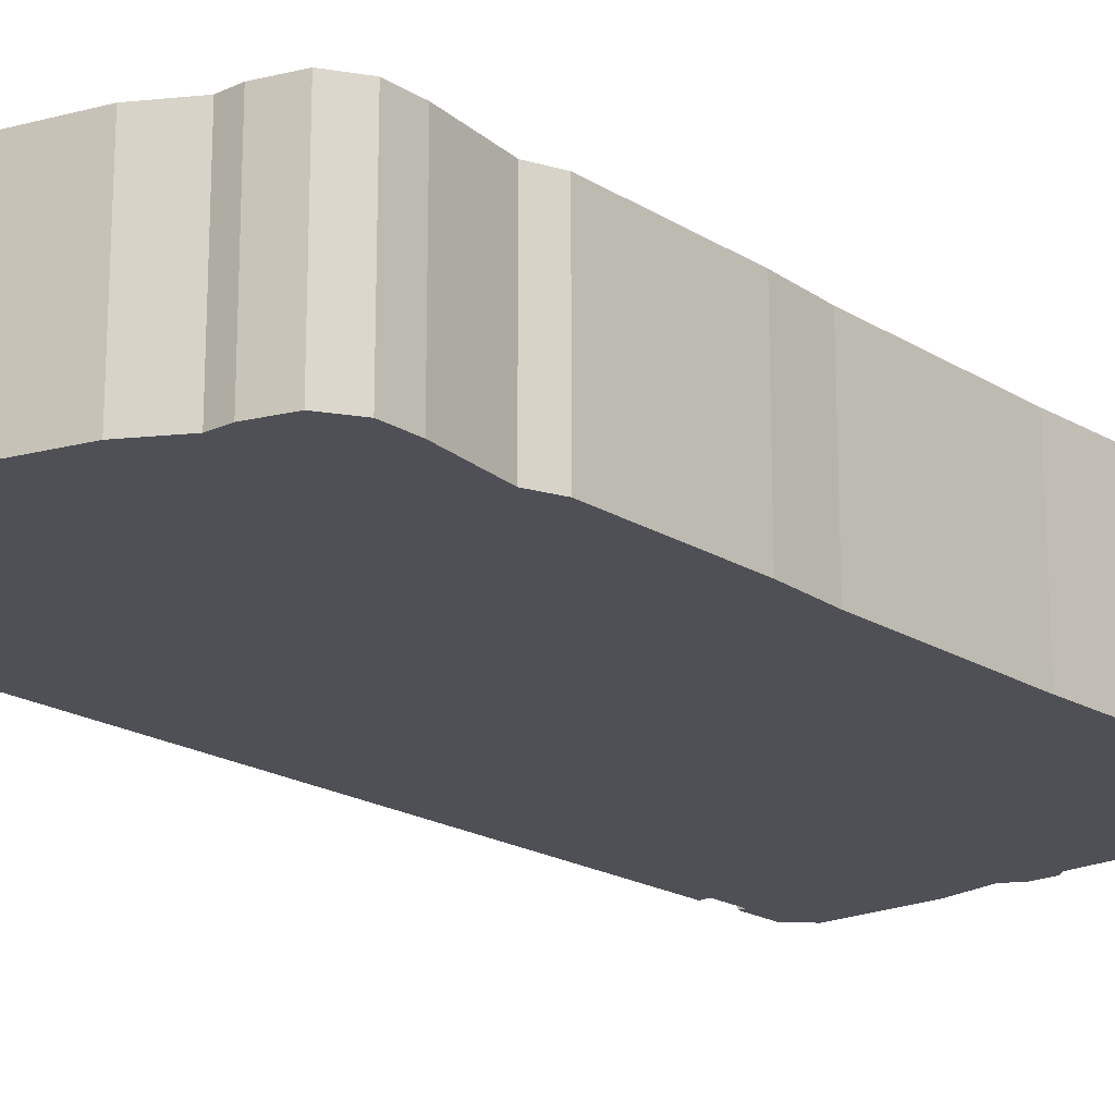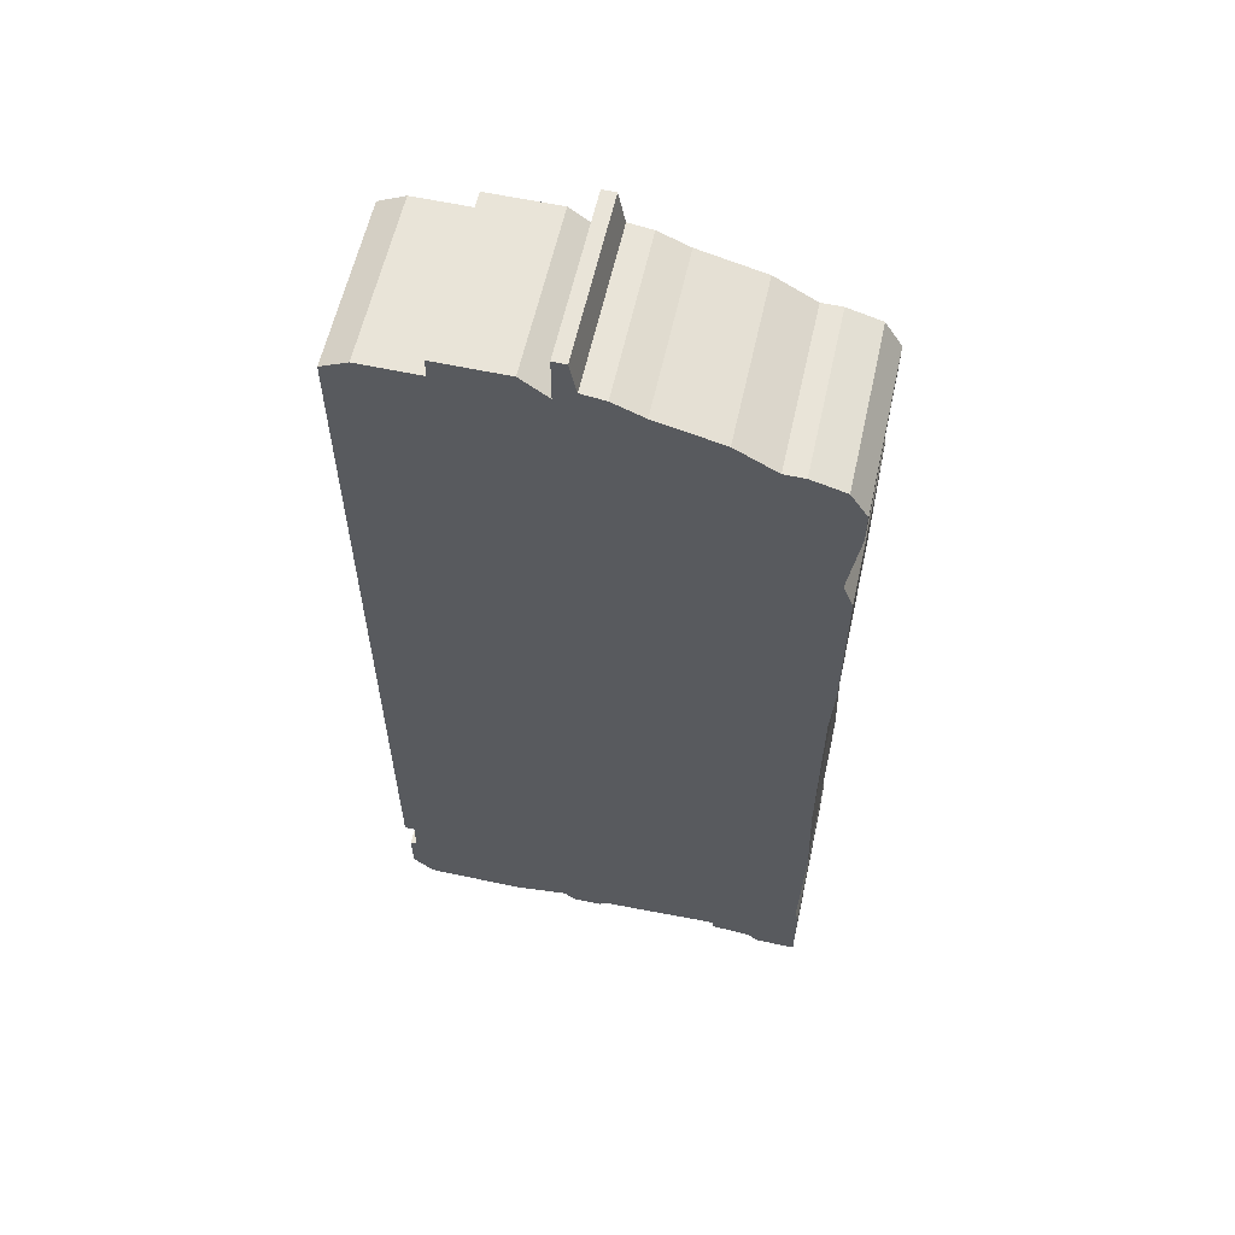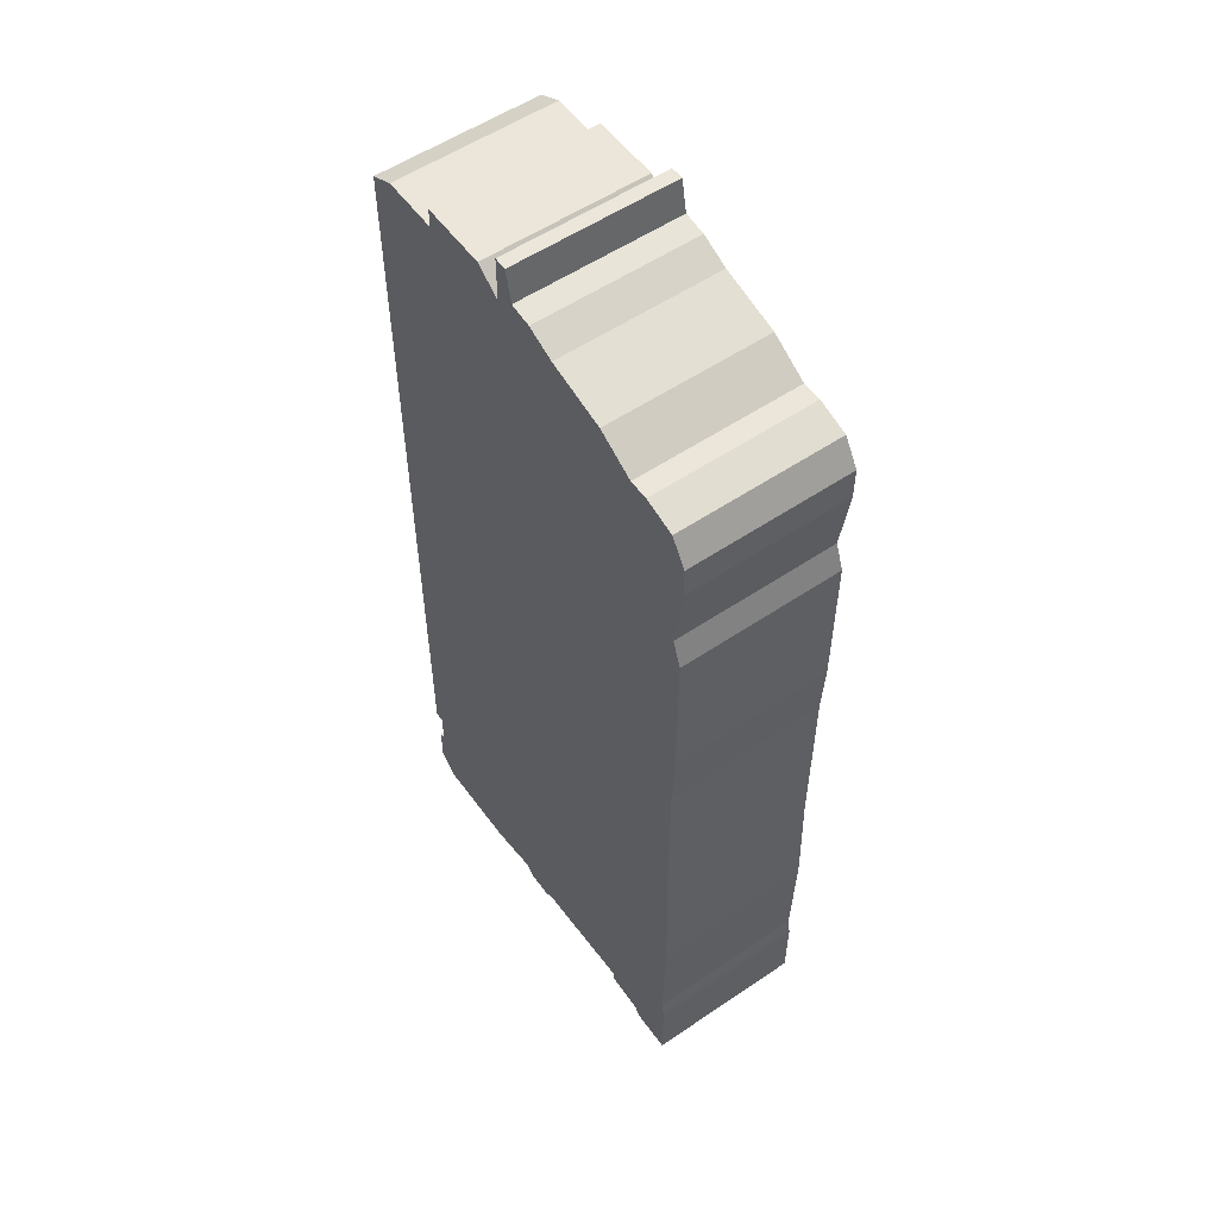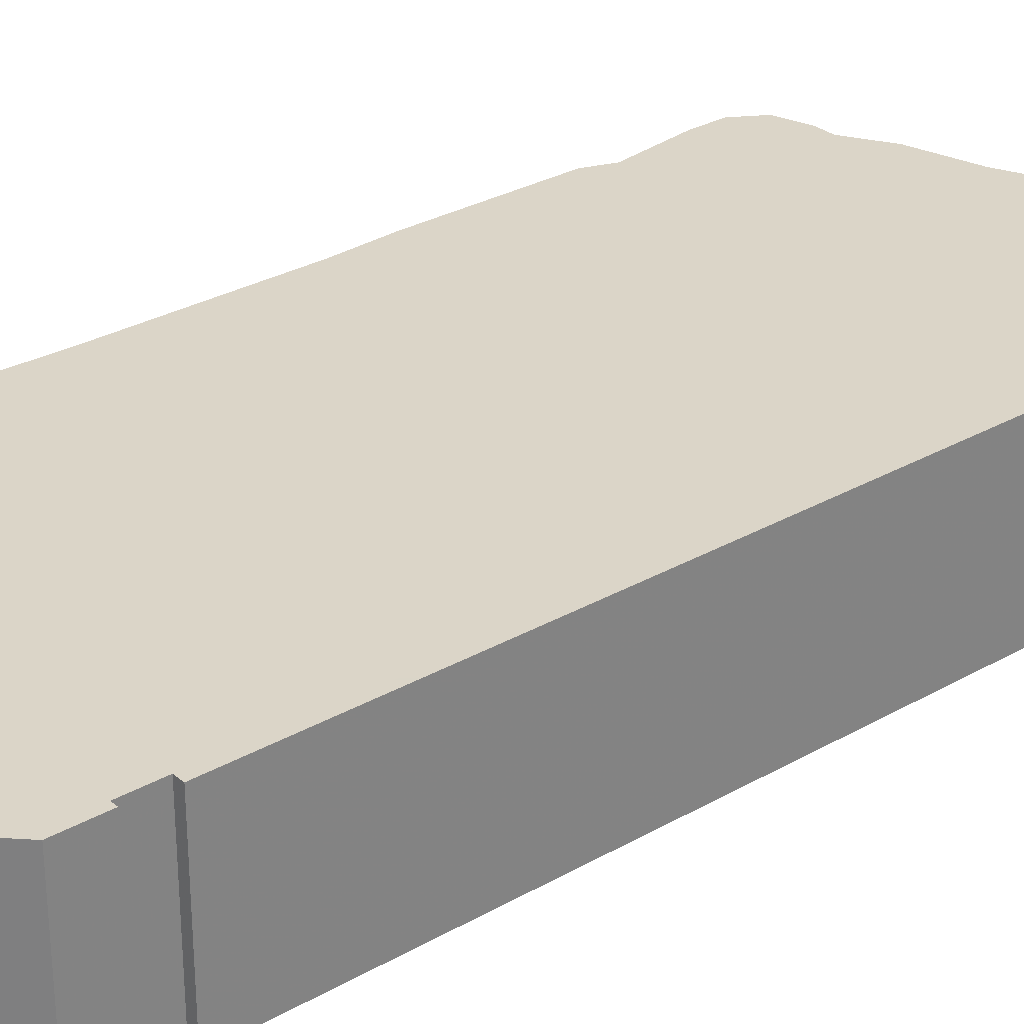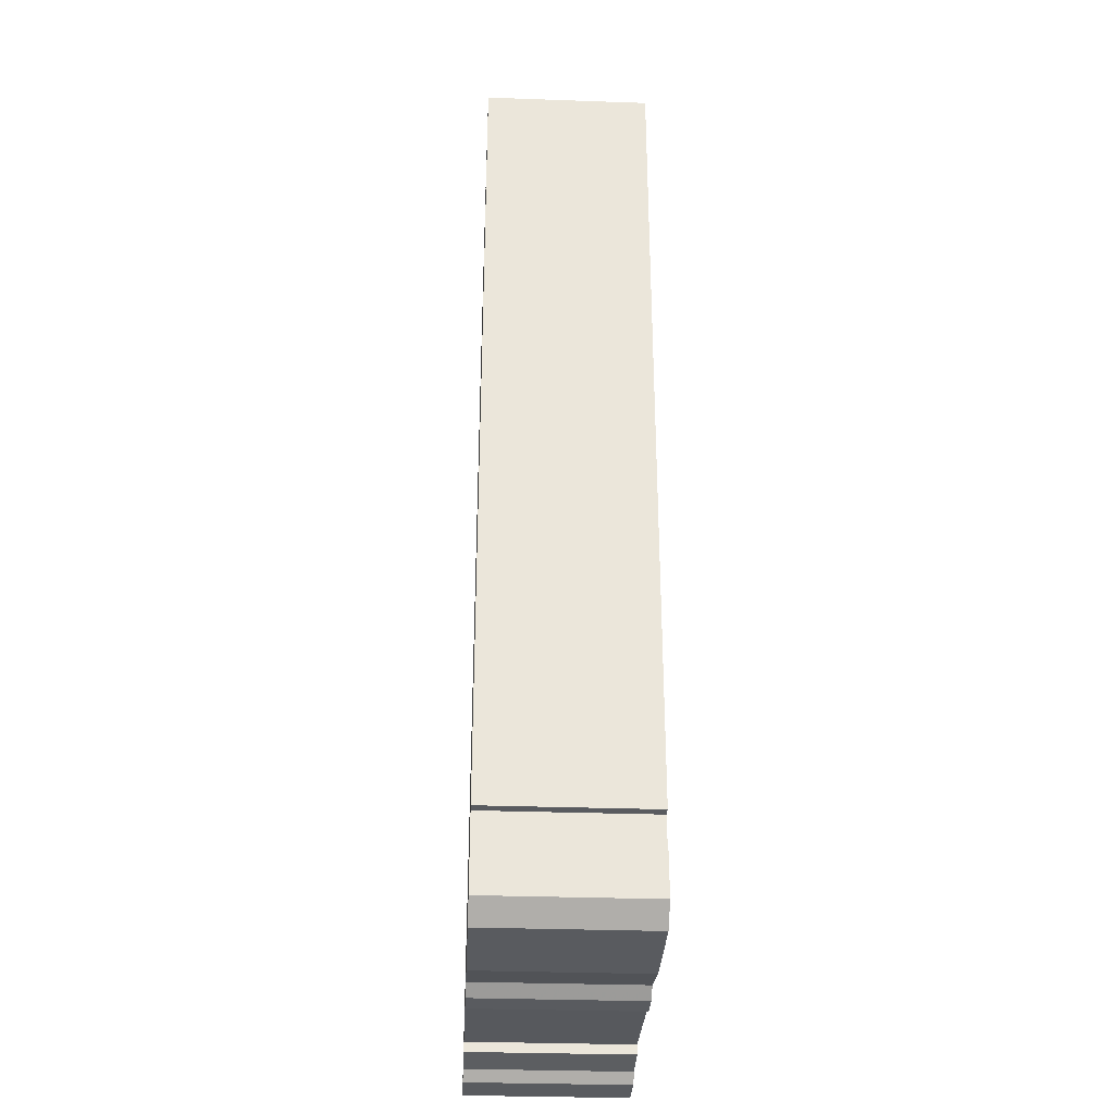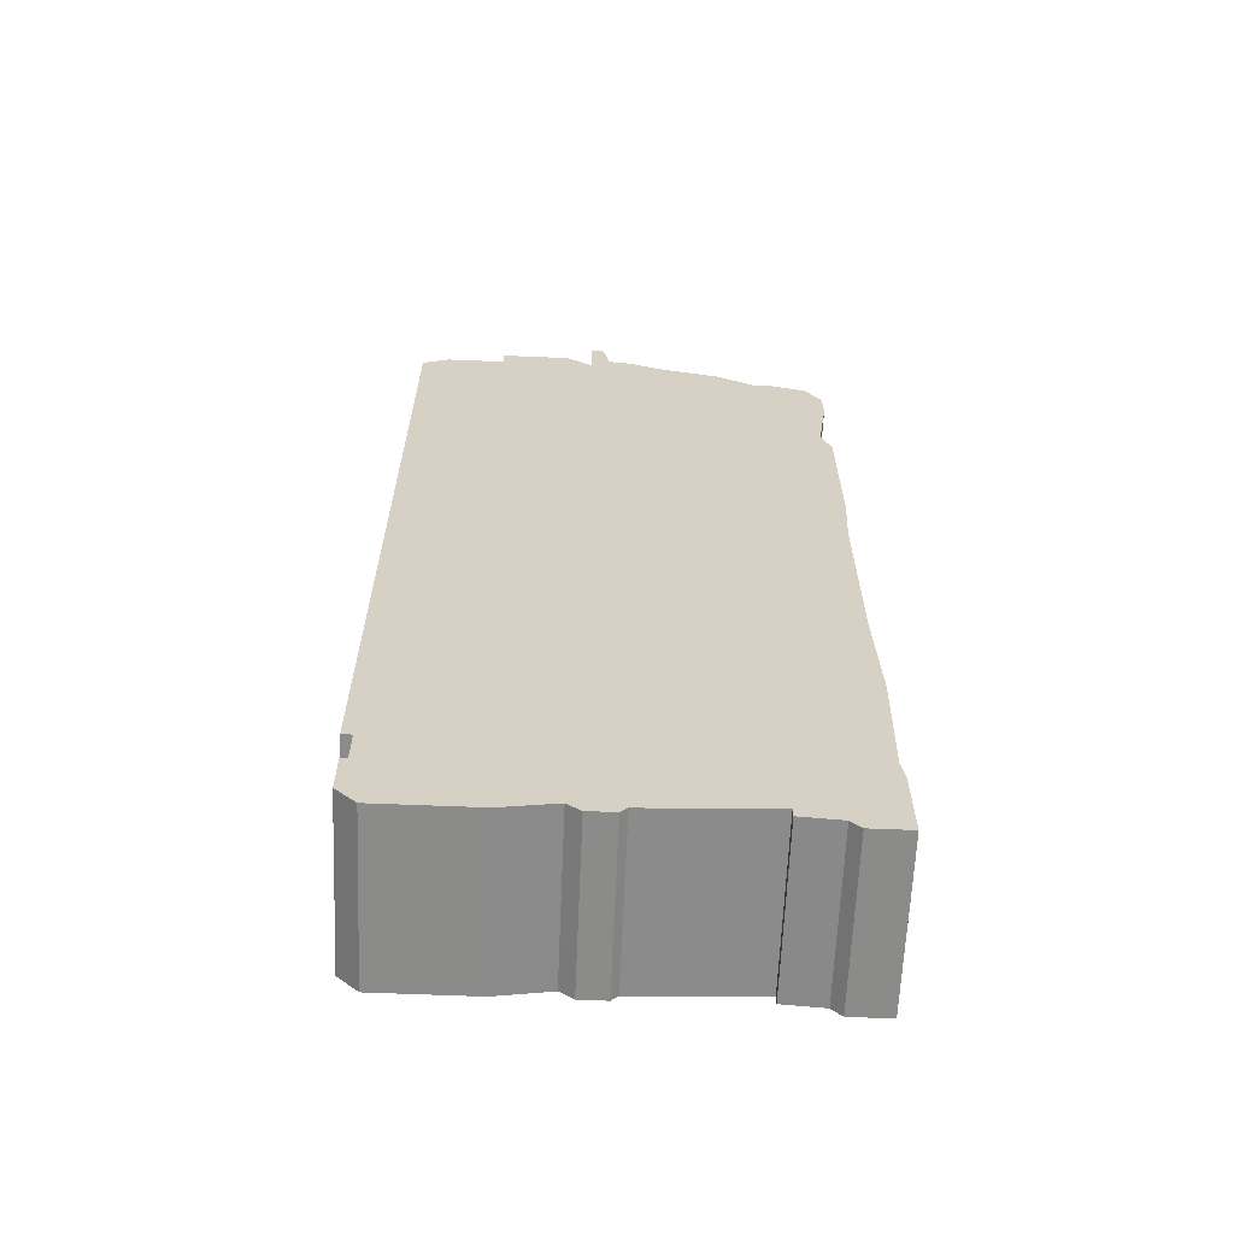
<metadata>
{"format":"obj","ext":"obj","renderer":"f3d","projection":"perspective","resolution":1024,"background":"white","views":[{"elev":-19.4,"azim":-139.1,"up":"+Z"},{"elev":59.8,"azim":-167.5,"up":"+Y"},{"elev":55.2,"azim":-125.5,"up":"+Y"},{"elev":29.5,"azim":50.0,"up":"+Z"},{"elev":-32.6,"azim":87.2,"up":"+Y"},{"elev":-63.7,"azim":177.6,"up":"+Y"}]}
</metadata>
<code>
g sbg_cityforest_sf_graybuilding27
v 0.05 2.89 0
v -0.02 2.88 0
v -0.11 2.84 0
v -0.3 2.79 0
v -0.42 2.72 0
v -0.48 2.72 0
v -0.58 2.69 0
v -0.63 2.61 0
v -0.63 2.51 0
v -0.6 2.29 0
v -0.63 2.21 0
v -0.63 1.75 0
v -0.62 1.57 0
v -0.62 1 0
v -0.63 0.68 0
v -0.63 0.64 0
v -0.62 0.29 0
v -0.63 0.23 0
v -0.63 0 0
v -0.51 0 0
v -0.48 0.03 0
v -0.36 0.04 0
v -0.36 0.07 0
v -0 0.05 0
v 0.02 0.03 0
v 0.1 0.03 0
v 0.14 0.06 0
v 0.3 0.03 0
v 0.59 0.03 0
v 0.65 0.09 0
v 0.65 0.22 0
v 0.63 0.22 0
v 0.63 0.33 0
v 0.66 0.33 0
v 0.66 2.81 0
v 0.58 2.85 0
v 0.4 2.85 0
v 0.4 2.91 0
v 0.19 2.91 0
v 0.11 2.85 0
v 0.11 2.99 0
v 0.07 2.99 0
v 0.05 2.89 0.5
v -0.02 2.88 0.5
v -0.11 2.84 0.5
v -0.3 2.79 0.5
v -0.42 2.72 0.5
v -0.48 2.72 0.5
v -0.58 2.69 0.5
v -0.63 2.61 0.5
v -0.63 2.51 0.5
v -0.6 2.29 0.5
v -0.63 2.21 0.5
v -0.63 1.75 0.5
v -0.62 1.57 0.5
v -0.62 1 0.5
v -0.63 0.68 0.5
v -0.63 0.64 0.5
v -0.62 0.29 0.5
v -0.63 0.23 0.5
v -0.63 0 0.5
v -0.51 0 0.5
v -0.48 0.03 0.5
v -0.36 0.04 0.5
v -0.36 0.07 0.5
v -0 0.05 0.5
v 0.02 0.03 0.5
v 0.1 0.03 0.5
v 0.14 0.06 0.5
v 0.3 0.03 0.5
v 0.59 0.03 0.5
v 0.65 0.09 0.5
v 0.65 0.22 0.5
v 0.63 0.22 0.5
v 0.63 0.33 0.5
v 0.66 0.33 0.5
v 0.66 2.81 0.5
v 0.58 2.85 0.5
v 0.4 2.85 0.5
v 0.4 2.91 0.5
v 0.19 2.91 0.5
v 0.11 2.85 0.5
v 0.11 2.99 0.5
v 0.07 2.99 0.5
g sbg_cityforest_sf_graybuilding27_0
f 42 41 1
f 40 39 37
f 39 38 37
f 40 36 35
f 33 13 35
f 27 26 24
f 35 34 33
f 28 33 32
f 32 31 30
f 29 28 32
f 32 30 29
f 28 27 33
f 27 15 33
f 15 14 33
f 26 25 24
f 13 33 14
f 24 15 27
f 23 22 21
f 12 40 35
f 2 1 40
f 19 18 21
f 23 21 18
f 17 23 18
f 16 23 17
f 24 23 16
f 15 24 16
f 13 12 35
f 12 11 10
f 12 10 40
f 9 8 6
f 10 9 5
f 8 7 6
f 20 19 21
f 5 9 6
f 4 3 10
f 5 4 10
f 40 10 3
f 3 2 40
f 41 40 1
f 42 83 41
f 83 42 84
f 1 84 42
f 84 1 43
f 40 81 39
f 81 40 82
f 37 82 40
f 82 37 79
f 38 79 37
f 79 38 80
f 39 80 38
f 80 39 81
f 36 77 35
f 77 36 78
f 40 78 36
f 78 40 82
f 27 68 26
f 68 27 69
f 34 75 33
f 75 34 76
f 35 76 34
f 76 35 77
f 33 74 32
f 74 33 75
f 31 72 30
f 72 31 73
f 32 73 31
f 73 32 74
f 29 70 28
f 70 29 71
f 30 71 29
f 71 30 72
f 28 69 27
f 69 28 70
f 15 56 14
f 56 15 57
f 25 66 24
f 66 25 67
f 26 67 25
f 67 26 68
f 14 55 13
f 55 14 56
f 22 63 21
f 63 22 64
f 23 64 22
f 64 23 65
f 2 43 1
f 43 2 44
f 19 60 18
f 60 19 61
f 18 59 17
f 59 18 60
f 17 58 16
f 58 17 59
f 24 65 23
f 65 24 66
f 16 57 15
f 57 16 58
f 13 54 12
f 54 13 55
f 11 52 10
f 52 11 53
f 12 53 11
f 53 12 54
f 9 50 8
f 50 9 51
f 10 51 9
f 51 10 52
f 7 48 6
f 48 7 49
f 8 49 7
f 49 8 50
f 20 61 19
f 61 20 62
f 21 62 20
f 62 21 63
f 6 47 5
f 47 6 48
f 4 45 3
f 45 4 46
f 5 46 4
f 46 5 47
f 3 44 2
f 44 3 45
f 41 82 40
f 82 41 83
f 43 83 84
f 79 81 82
f 79 80 81
f 77 78 82
f 77 55 75
f 66 68 69
f 75 76 77
f 74 75 70
f 72 73 74
f 74 70 71
f 71 72 74
f 75 69 70
f 75 57 69
f 75 56 57
f 66 67 68
f 56 75 55
f 69 57 66
f 63 64 65
f 77 82 54
f 82 43 44
f 63 60 61
f 60 63 65
f 60 65 59
f 59 65 58
f 58 65 66
f 58 66 57
f 77 54 55
f 52 53 54
f 82 52 54
f 48 50 51
f 47 51 52
f 48 49 50
f 63 61 62
f 48 51 47
f 52 45 46
f 52 46 47
f 45 52 82
f 82 44 45
f 43 82 83

</code>
